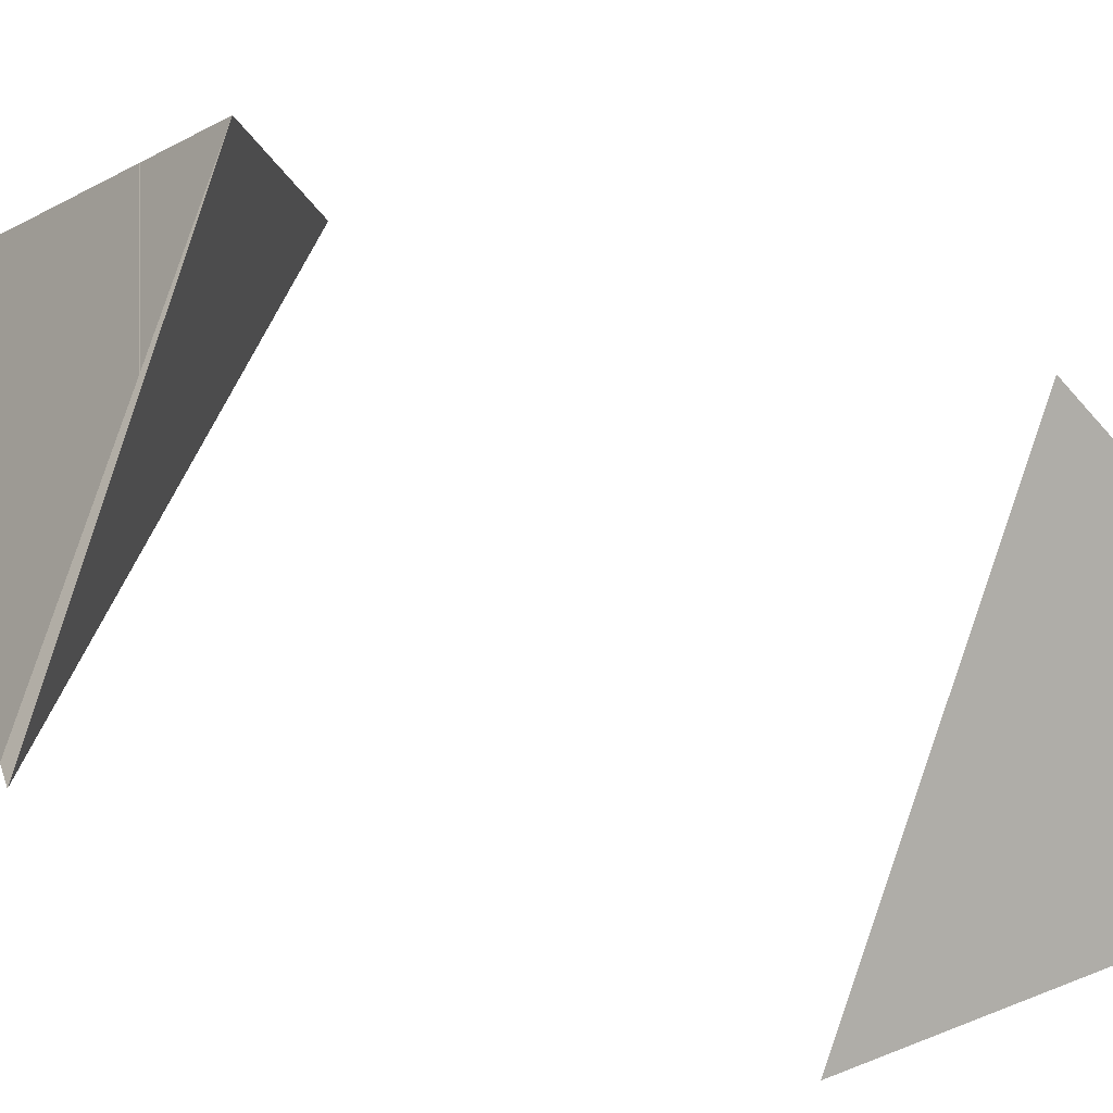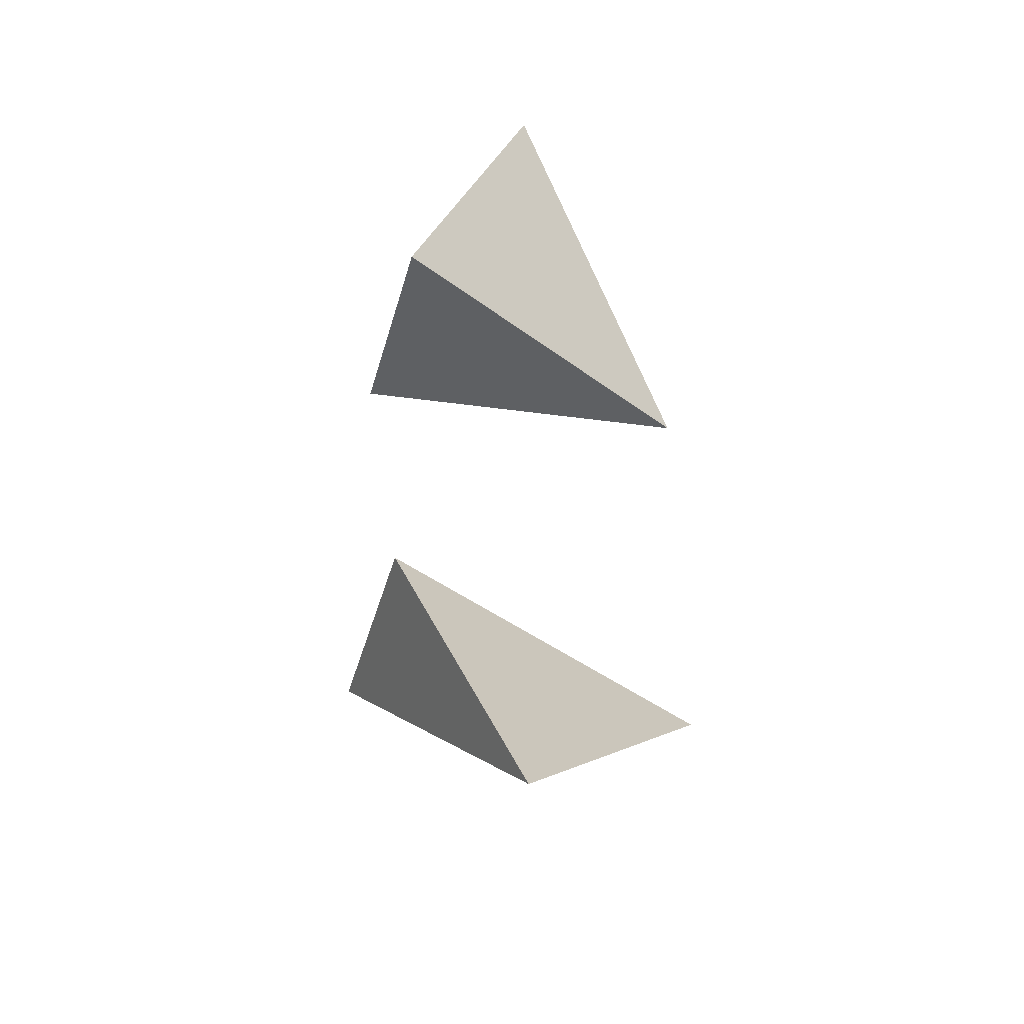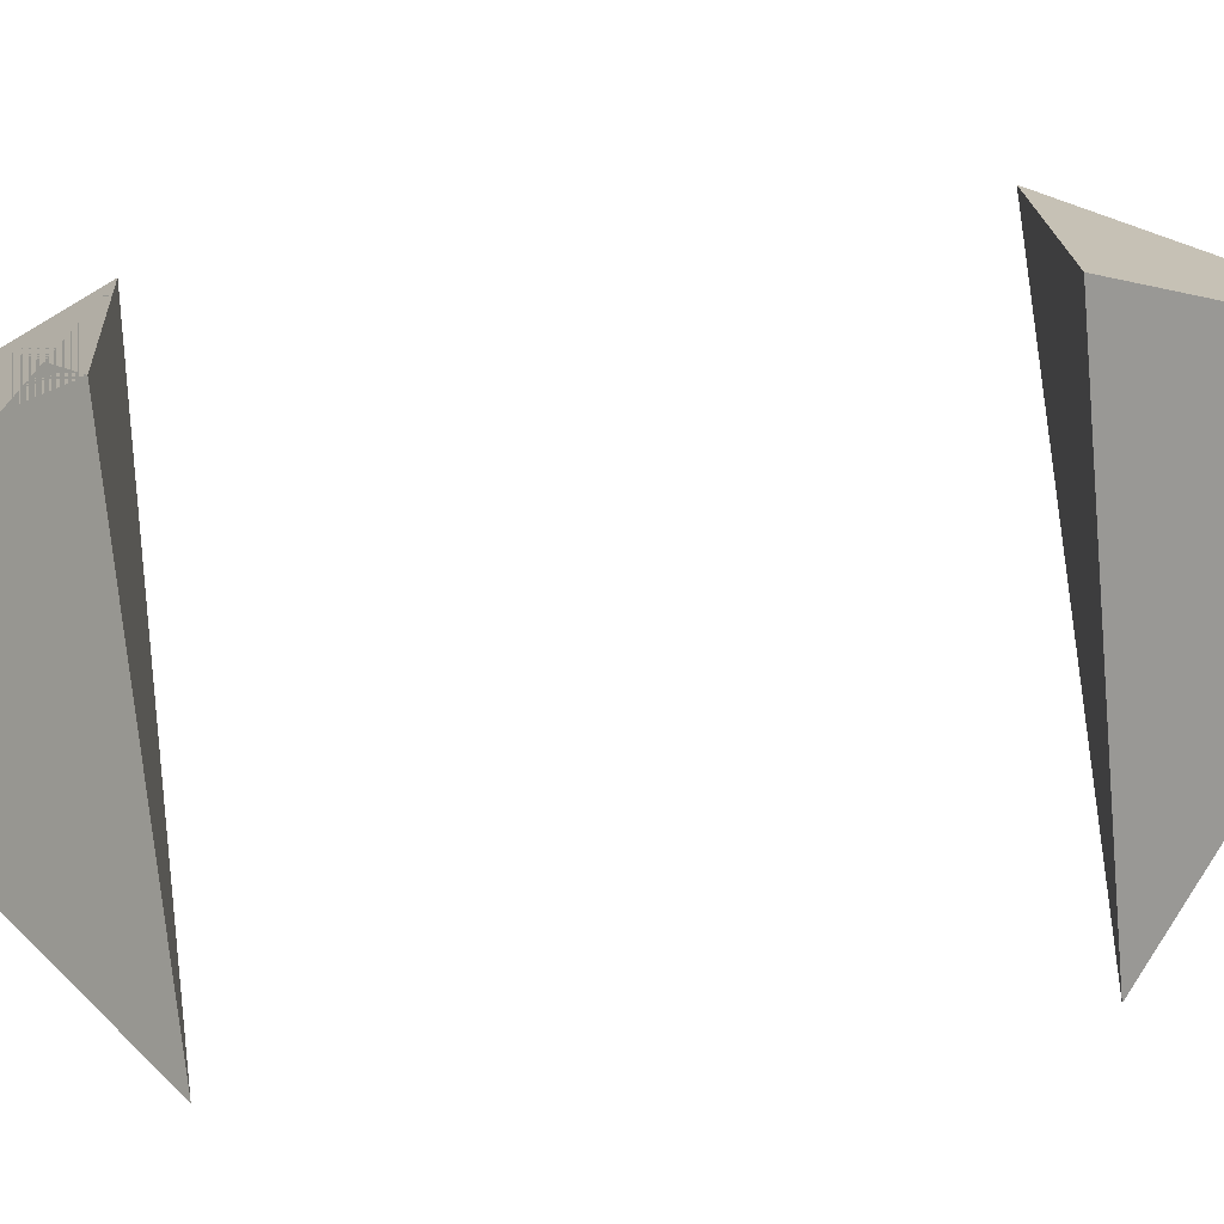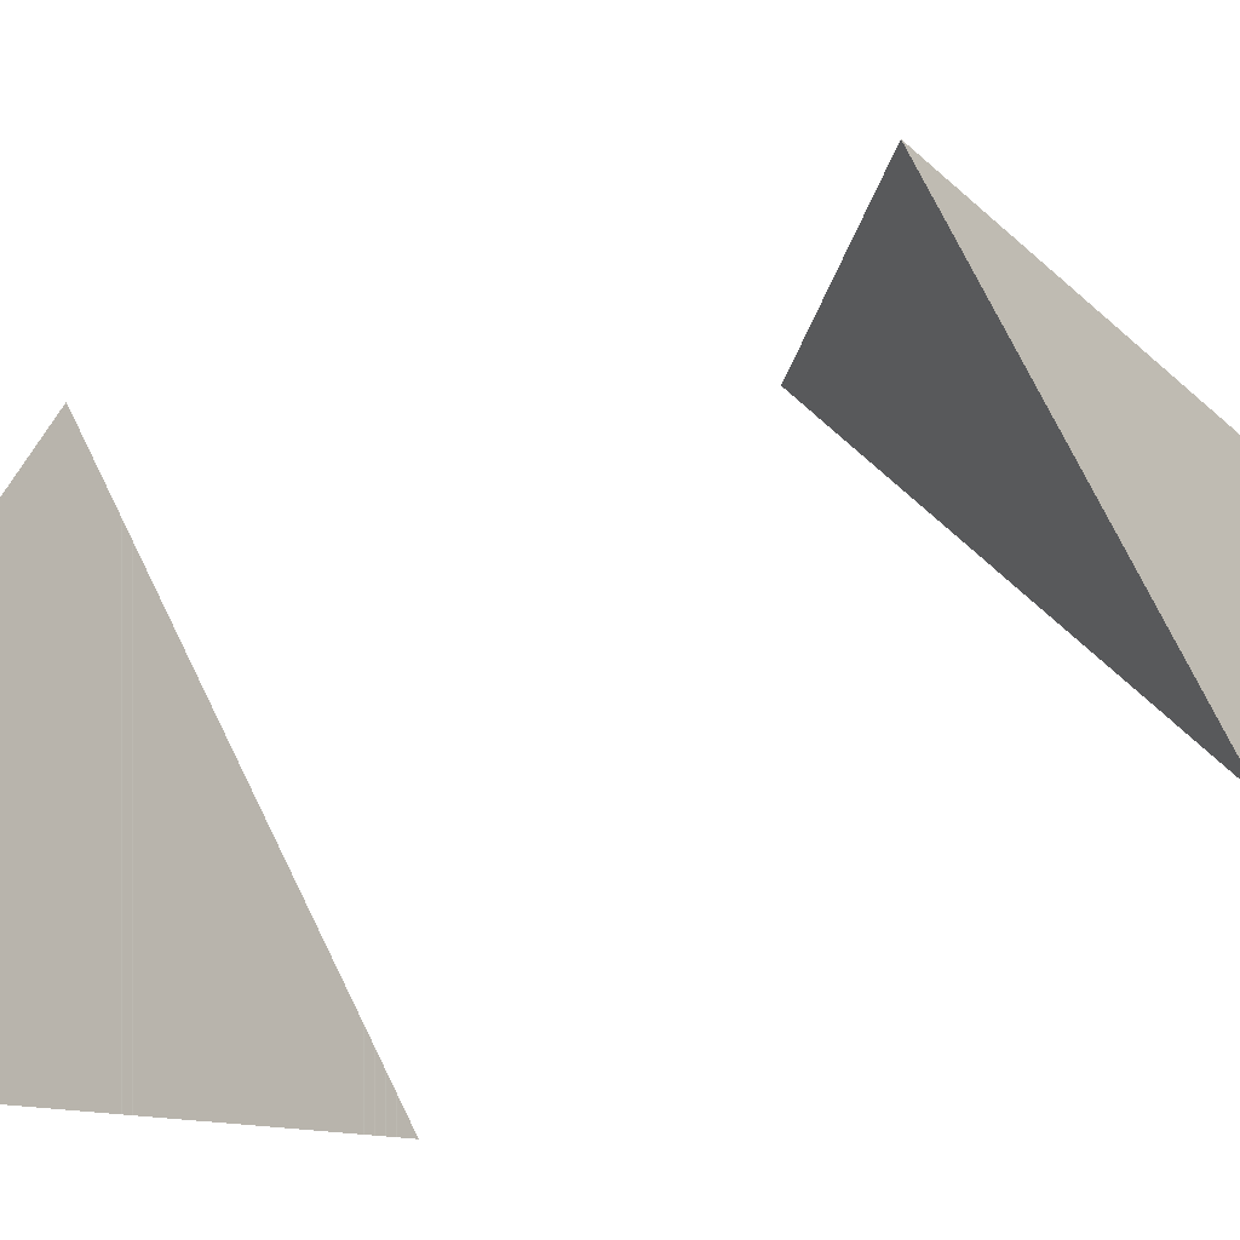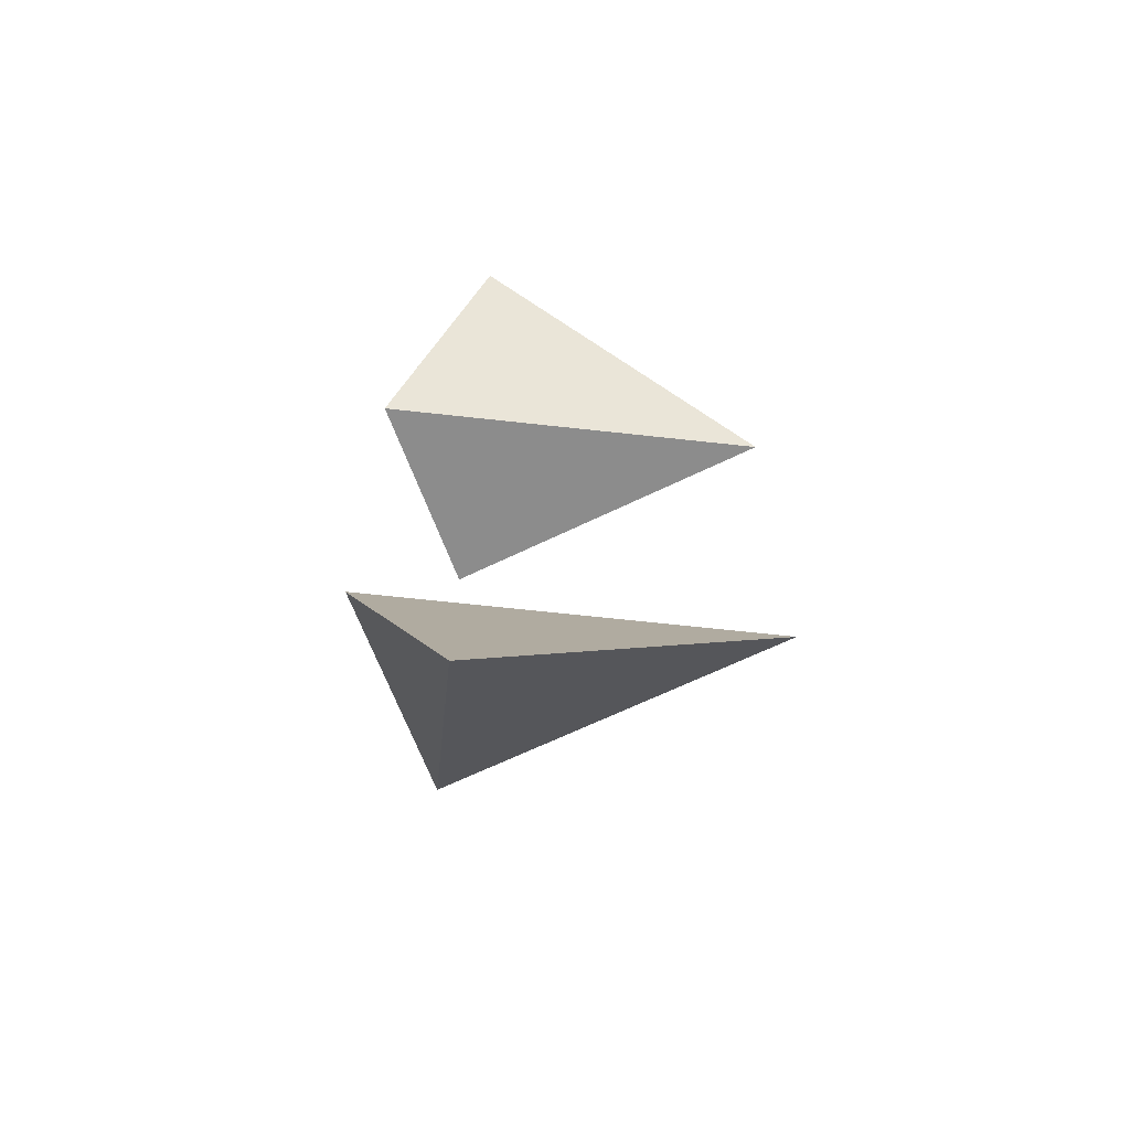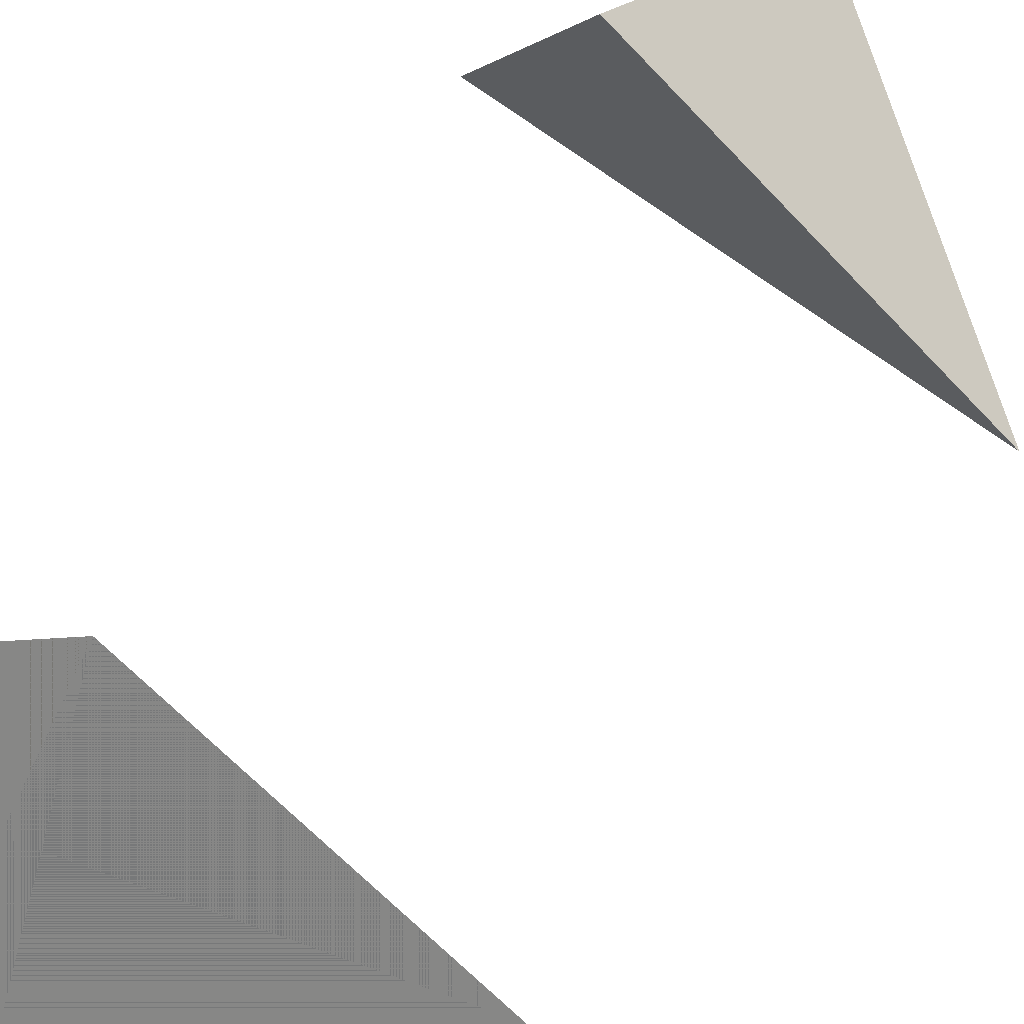
<metadata>
{"format":"obj","ext":"obj","renderer":"f3d","projection":"perspective","resolution":1024,"background":"white","views":[{"elev":55.4,"azim":112.1,"up":"+Y"},{"elev":-42.3,"azim":-41.9,"up":"+Z"},{"elev":79.2,"azim":83.9,"up":"+Y"},{"elev":36.1,"azim":58.7,"up":"+Y"},{"elev":-64.2,"azim":-6.4,"up":"+Z"},{"elev":70.6,"azim":36.5,"up":"+Y"}]}
</metadata>
<code>
o Cubo.001
v 0 -0.5 -1.5
v -0.3105 -0.25 -0.7
v 0 -0.5 1.5
v -0.3105 -0.25 0.7
v 0 0.37 0.7
v 0.9688 -0.25 0.7
v 0.9688 -0.25 -0.7
v 0 0.37 -0.7
f 2 8 1
f 7 2 1
f 5 6 3
f 8 7 1
f 2 7 8
f 3 4 5
f 3 6 5 4
f 4 6 5
f 6 4 3

</code>
